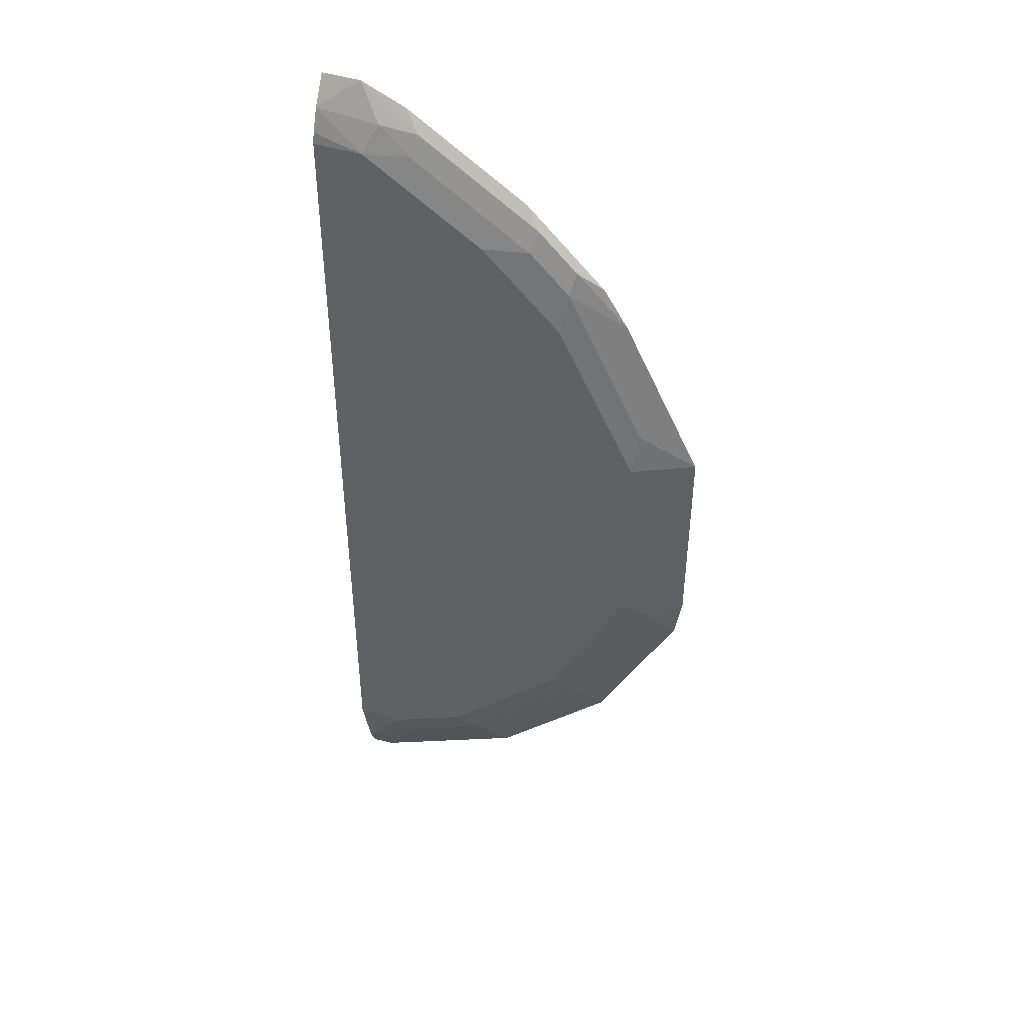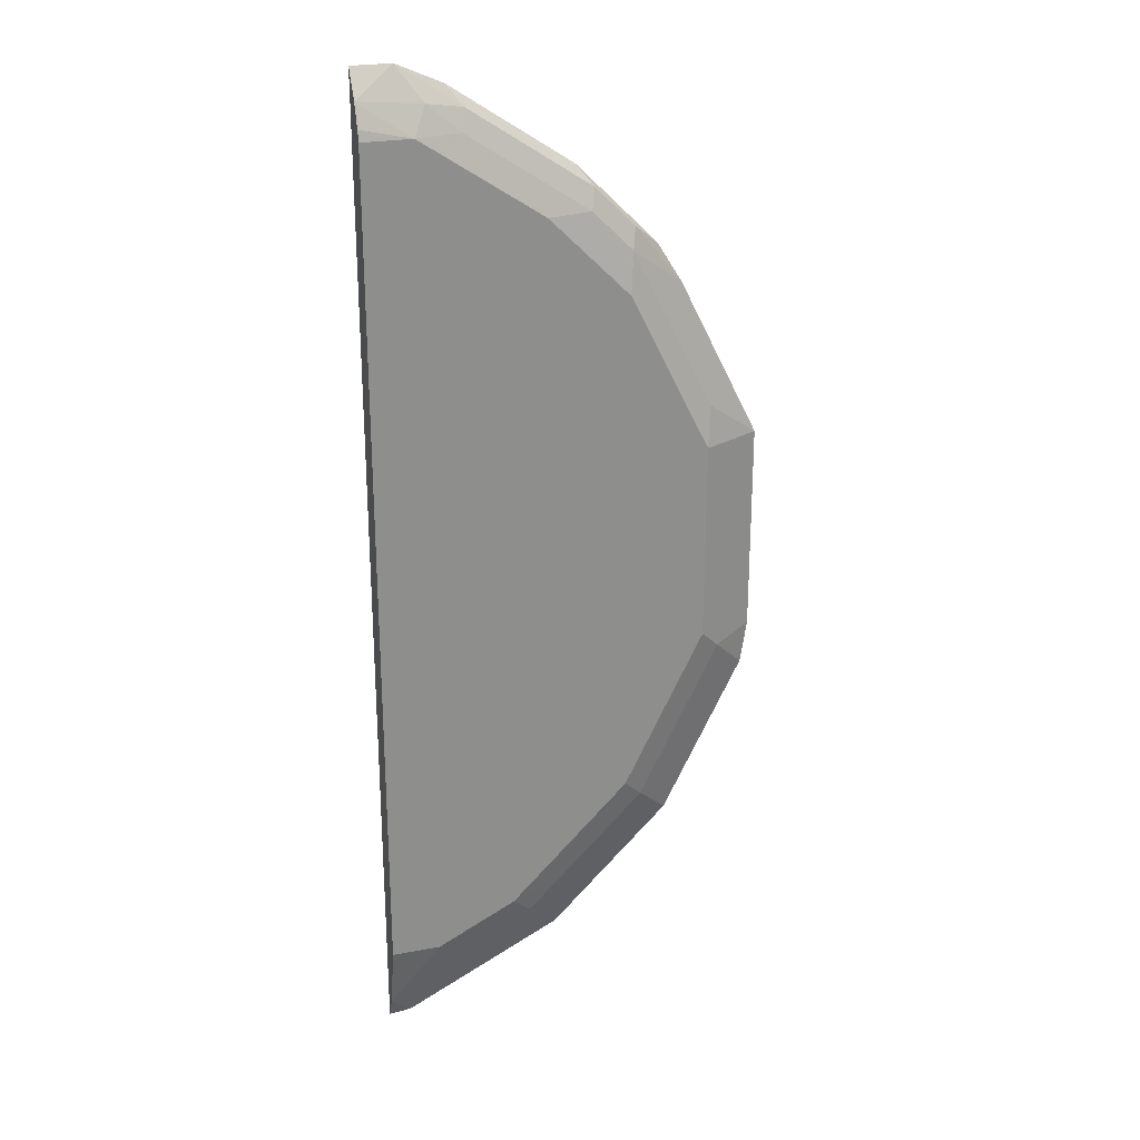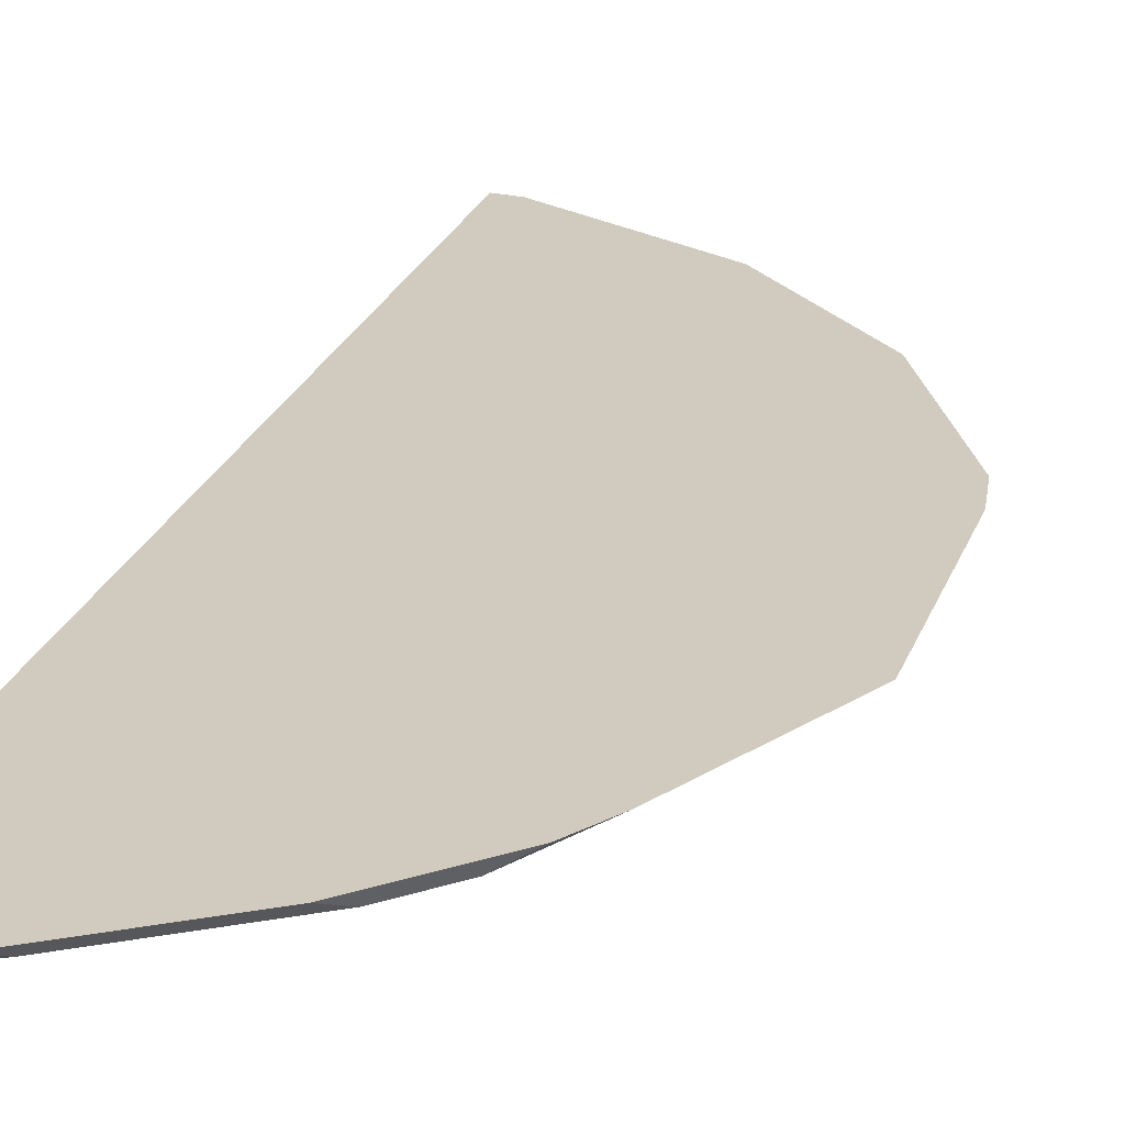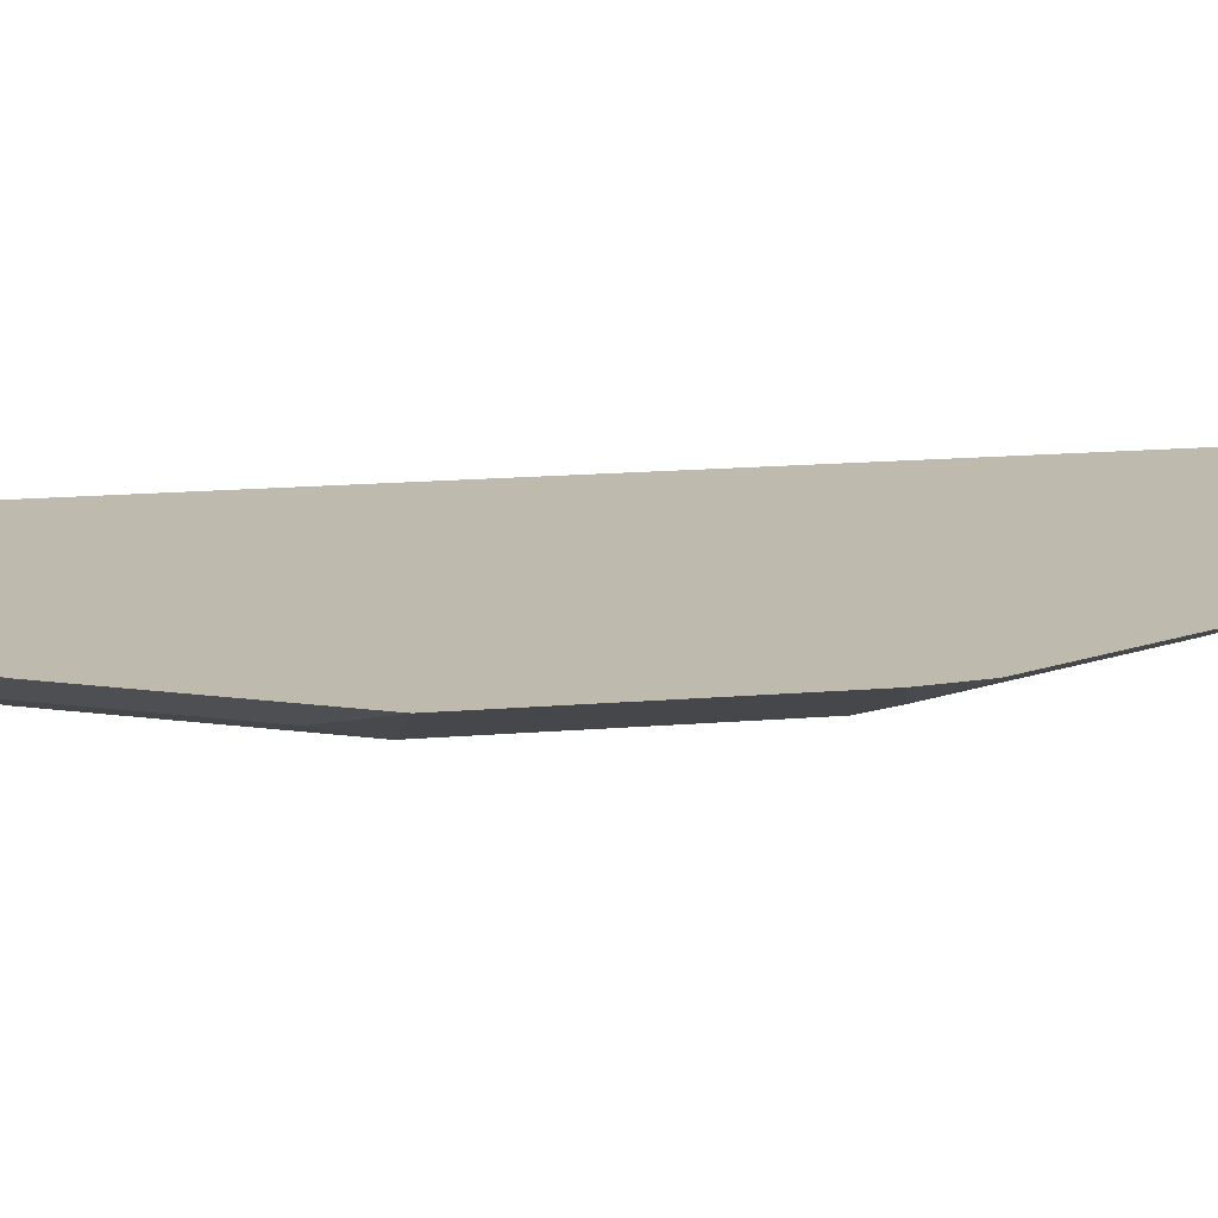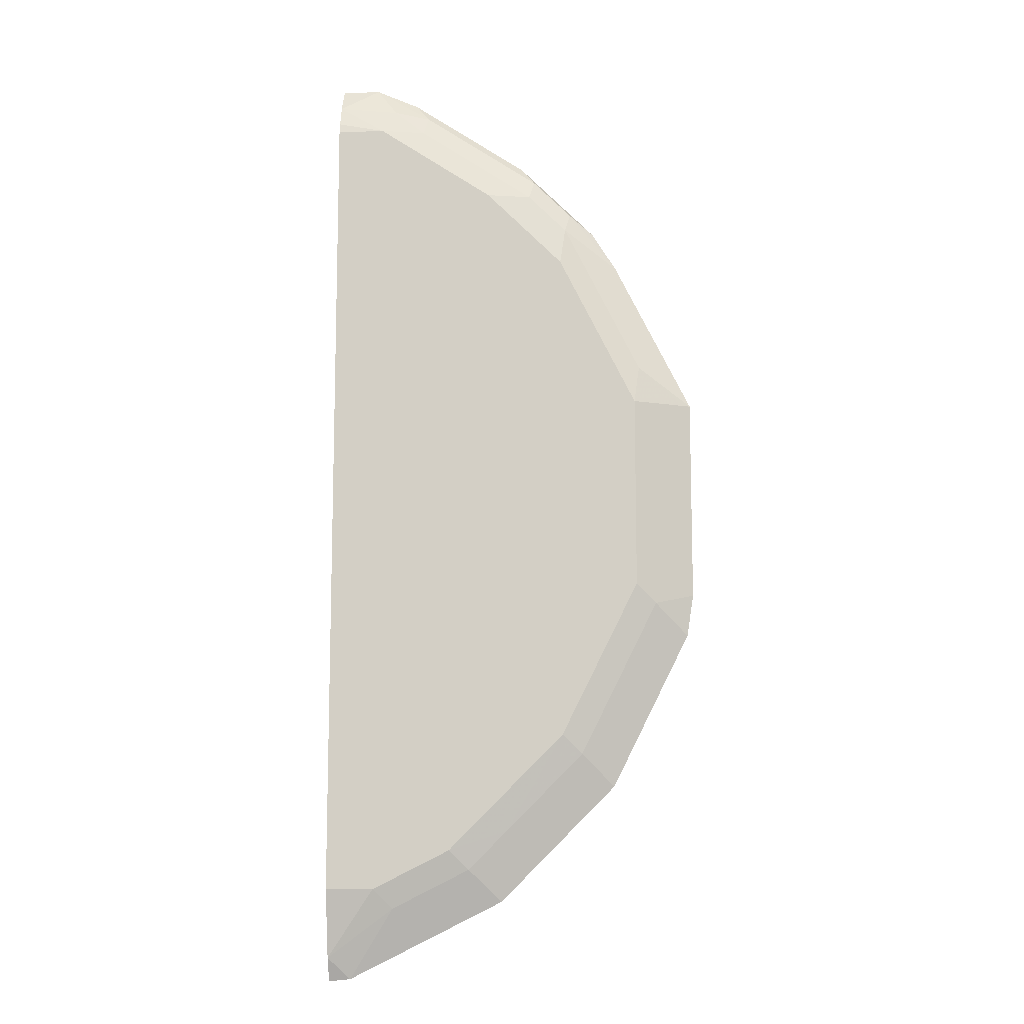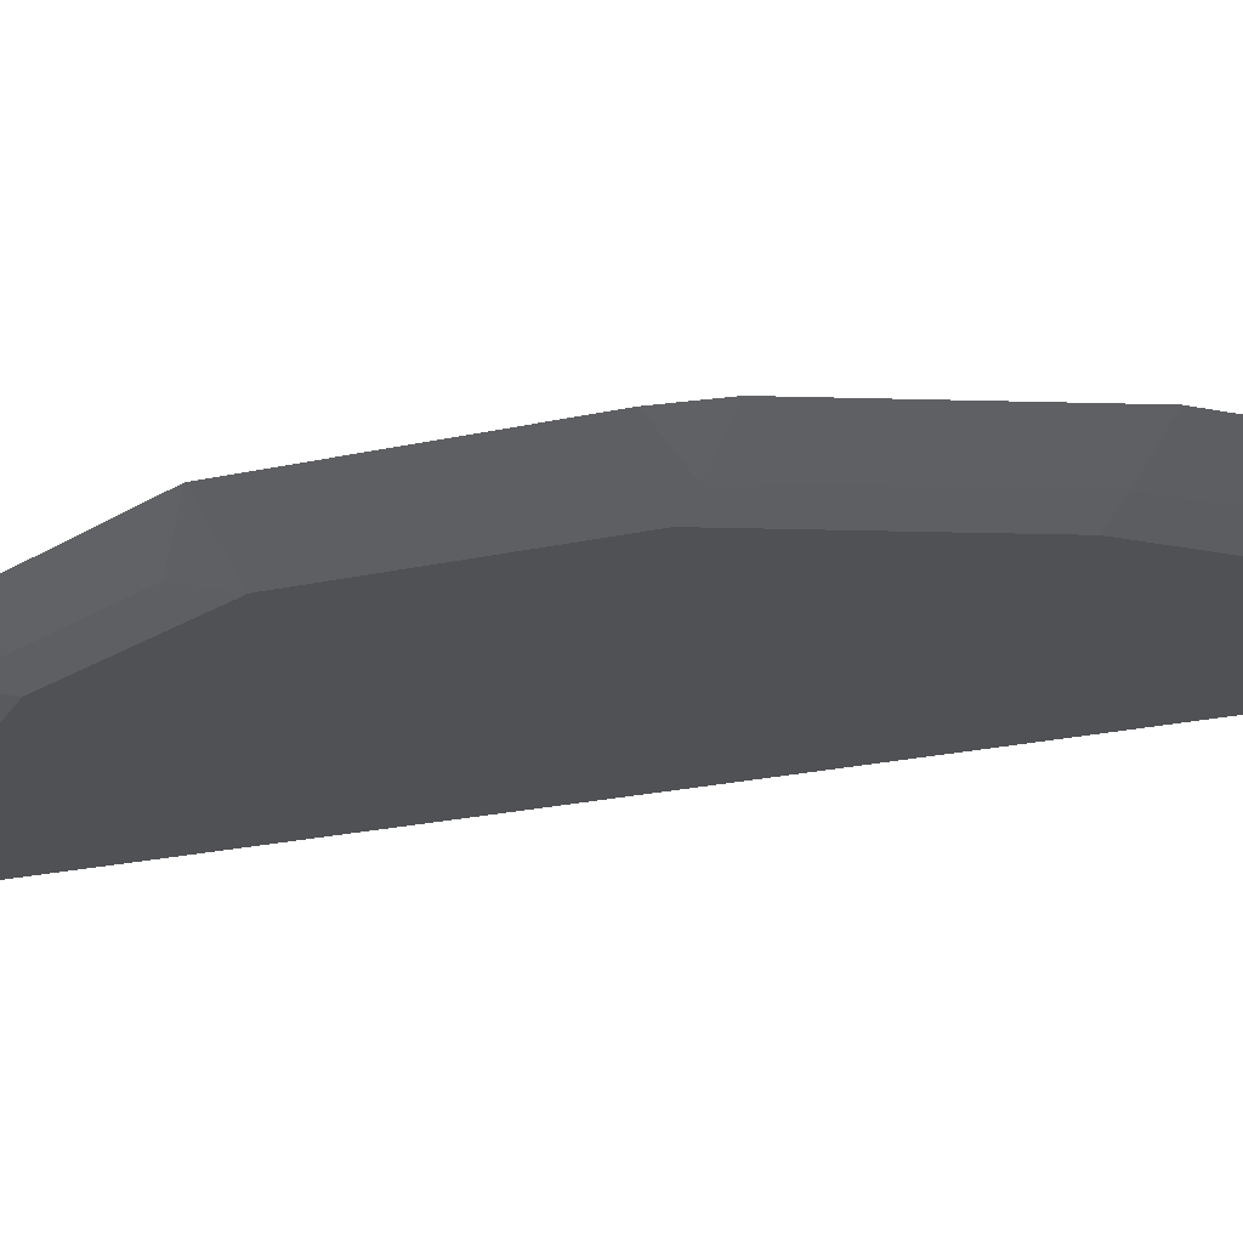
<metadata>
{"format":"obj","ext":"obj","renderer":"f3d","projection":"perspective","resolution":1024,"background":"white","views":[{"elev":44.8,"azim":20.2,"up":"+Z"},{"elev":24.9,"azim":-17.1,"up":"+Z"},{"elev":23.6,"azim":16.6,"up":"+Y"},{"elev":15.7,"azim":79.8,"up":"+Y"},{"elev":-10.9,"azim":4.7,"up":"+Z"},{"elev":-20.0,"azim":113.5,"up":"+Y"}]}
</metadata>
<code>
v 0.1684 0.07198 -0.1441
v 0.1684 0.06328 -0.1571
v 0.1872 0.07198 -0.1441
v 0.1684 0.07198 -0.6219
v 0.1684 0.05889 -0.1678
v 0.1921 0.05762 -0.1729
v 0.1985 0.06402 -0.1601
v 0.2161 0.06722 -0.1633
v 0.209 0.07198 -0.1538
v 0.1792 0.07198 -0.6209
v 0.1684 0.06628 -0.6102
v 0.1684 0.05762 -0.1729
v 0.2137 0.06242 -0.1729
v 0.2497 0.05762 -0.2113
v 0.2713 0.06242 -0.2113
v 0.2737 0.06722 -0.2017
v 0.2666 0.07198 -0.1922
v 0.2176 0.07198 -0.6017
v 0.2017 0.06242 -0.5858
v 0.1921 0.05762 -0.5762
v 0.1684 0.05762 -0.5762
v 0.2881 0.05762 -0.2497
v 0.2905 0.06242 -0.2305
v 0.2929 0.06722 -0.2209
v 0.2856 0.07198 -0.2112
v 0.256 0.07198 -0.5825
v 0.2401 0.06242 -0.5666
v 0.2305 0.05762 -0.557
v 0.3265 0.05762 -0.3265
v 0.3097 0.06242 -0.2689
v 0.3168 0.07198 -0.2497
v 0.3048 0.07198 -0.2304
v 0.3136 0.07198 -0.5249
v 0.2593 0.06242 -0.5474
v 0.2881 0.05762 -0.4994
v 0.3521 0.07042 -0.3265
v 0.3289 0.06242 -0.3074
v 0.3265 0.05762 -0.4225
v 0.3552 0.07198 -0.3265
v 0.352 0.07198 -0.448
v 0.3169 0.06242 -0.4706
v 0.2977 0.06242 -0.509
v 0.3521 0.07042 -0.4225
v 0.3361 0.06242 -0.4321
v 0.3552 0.07198 -0.4272
f 19 28 20
f 24 31 32
f 23 30 31
f 26 33 34
f 23 31 24
f 22 30 23
f 22 29 30
f 24 32 25
f 19 27 28
f 15 22 23
f 18 26 19
f 17 24 25
f 16 24 17
f 15 24 16
f 15 23 24
f 14 22 15
f 26 34 27
f 13 14 15
f 19 26 27
f 27 34 28
f 38 44 43
f 29 36 37
f 11 20 21
f 43 44 45
f 40 44 41
f 40 45 44
f 38 41 44
f 36 45 39
f 36 43 45
f 36 39 37
f 35 42 41
f 35 41 38
f 34 42 35
f 33 42 34
f 33 41 42
f 33 40 41
f 30 39 31
f 30 37 39
f 29 43 36
f 29 38 43
f 29 37 30
f 28 34 35
f 11 19 20
f 8 16 17
f 10 18 19
f 1 12 5
f 1 21 12
f 1 11 21
f 1 4 11
f 1 10 4
f 1 18 10
f 1 26 18
f 1 33 26
f 1 5 2
f 1 40 33
f 1 39 45
f 1 31 39
f 1 32 31
f 1 17 25
f 1 9 17
f 1 3 9
f 1 2 3
f 10 19 11
f 1 45 40
f 2 5 6
f 1 25 32
f 2 7 3
f 2 6 7
f 8 15 16
f 8 17 9
f 7 13 8
f 6 14 13
f 6 22 14
f 6 29 22
f 6 38 29
f 6 35 38
f 8 13 15
f 6 20 28
f 6 21 20
f 6 12 21
f 6 13 7
f 5 12 6
f 4 10 11
f 3 8 9
f 6 28 35
f 3 7 8

</code>
